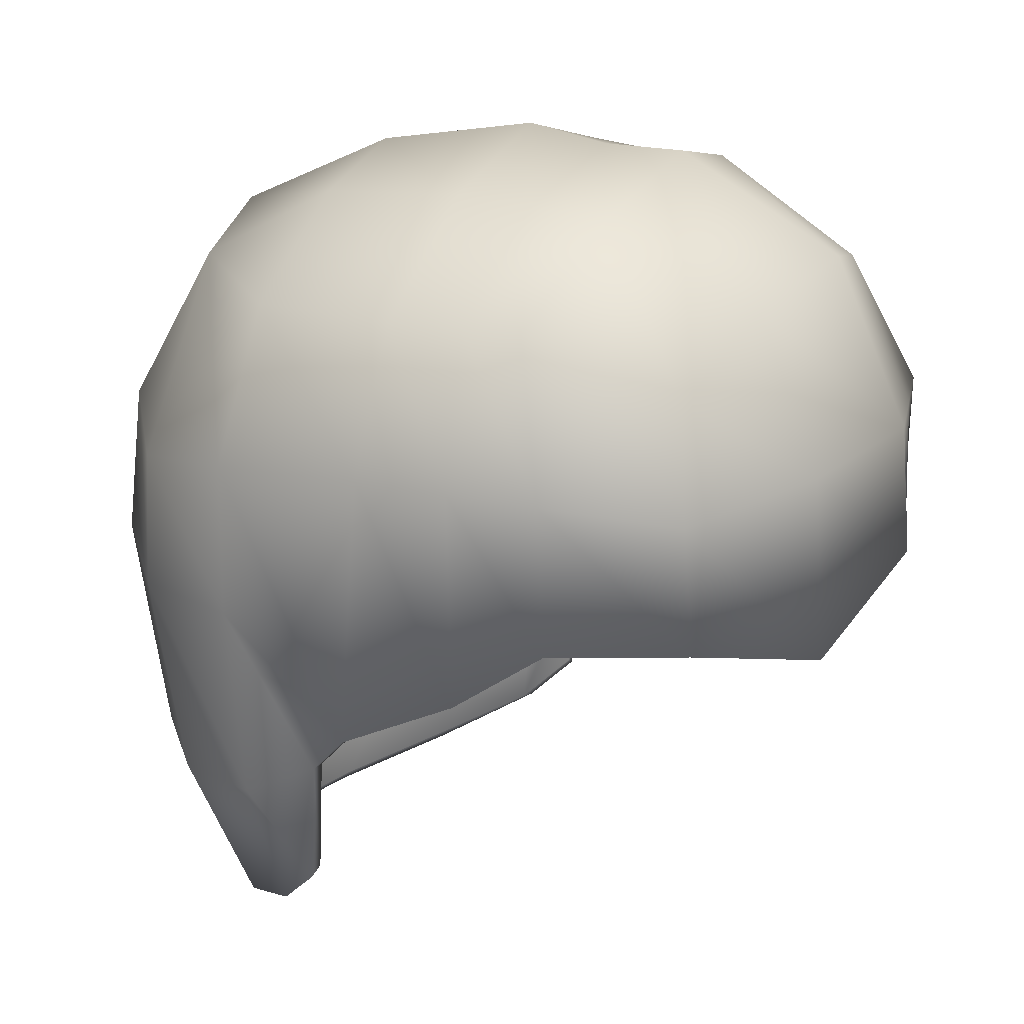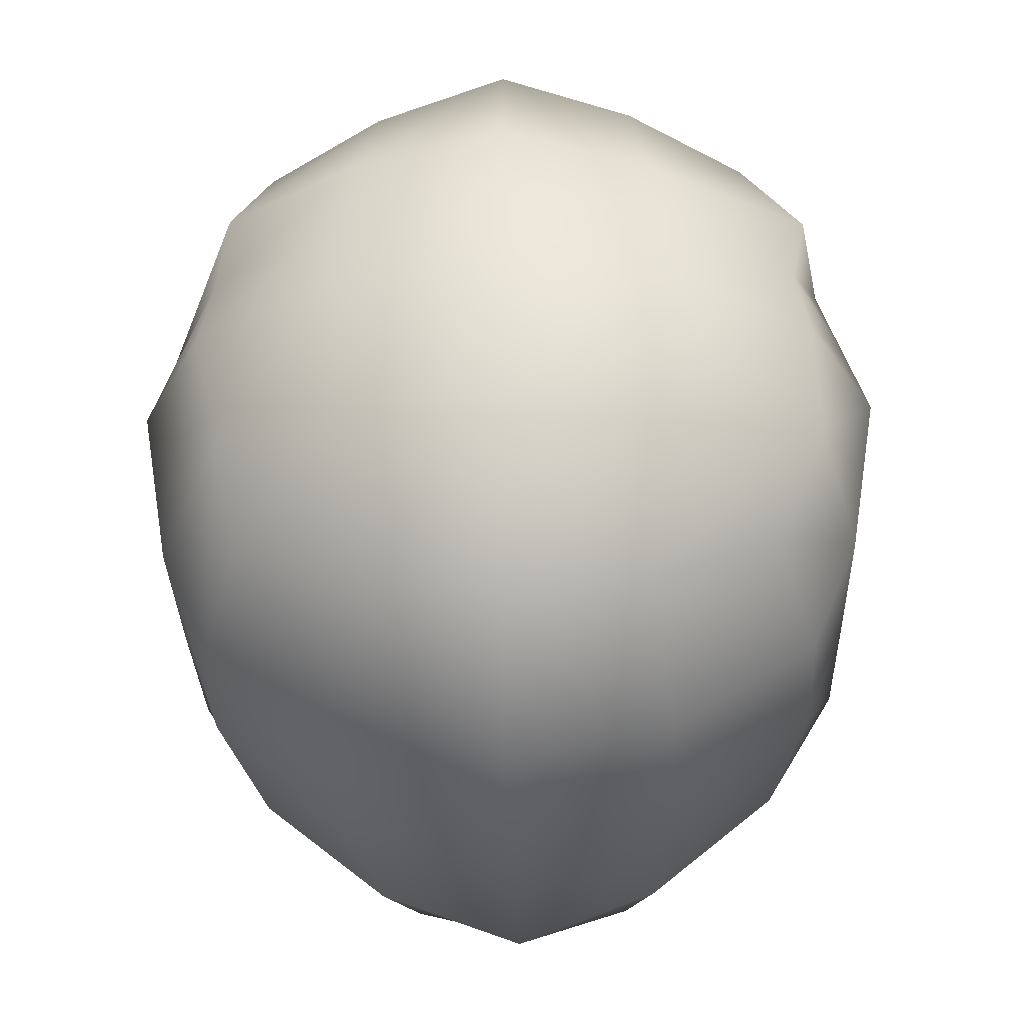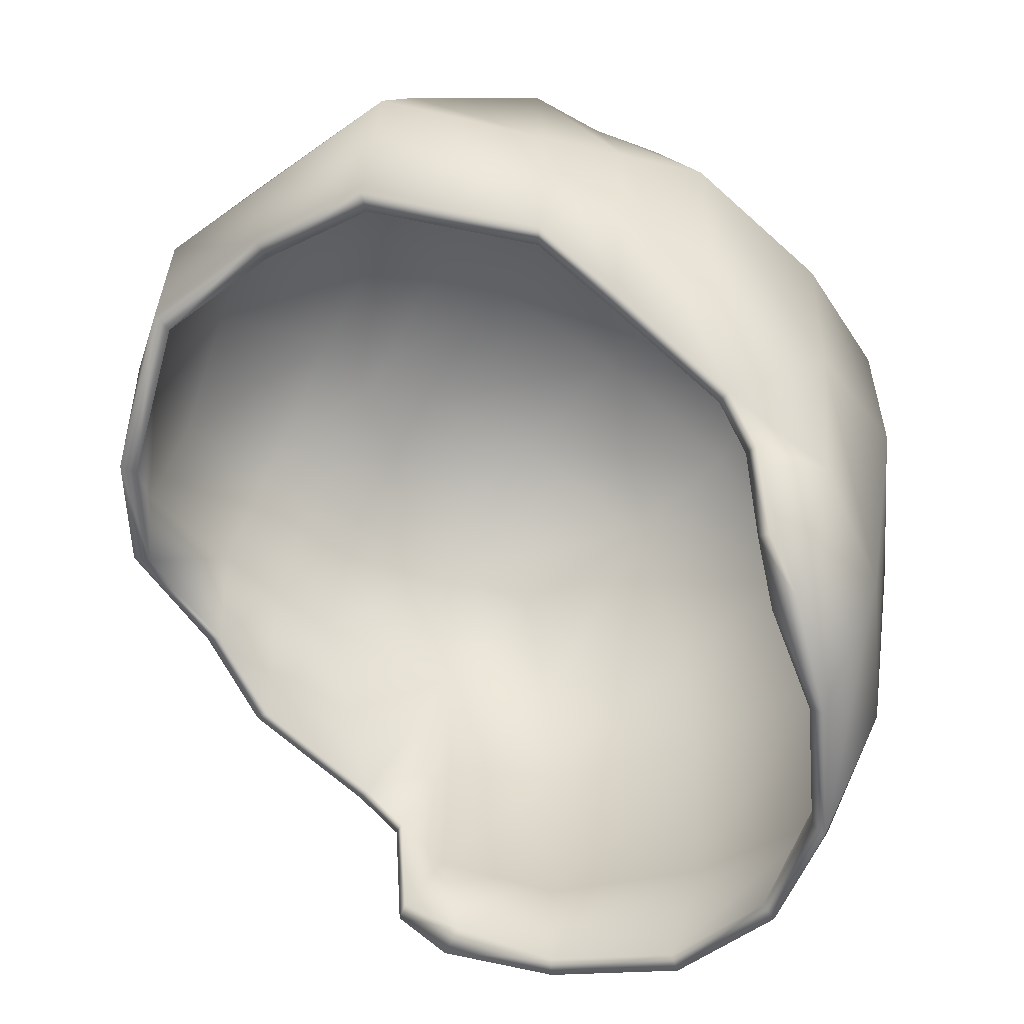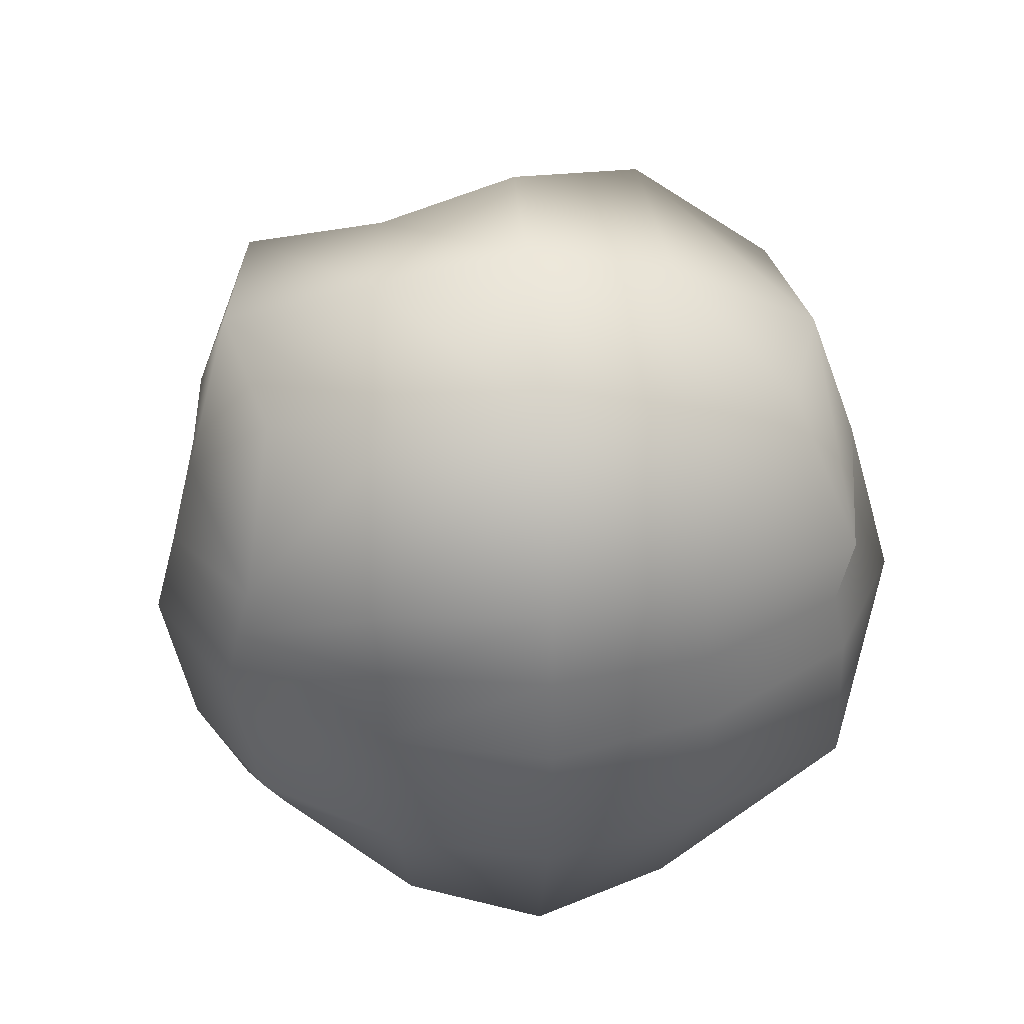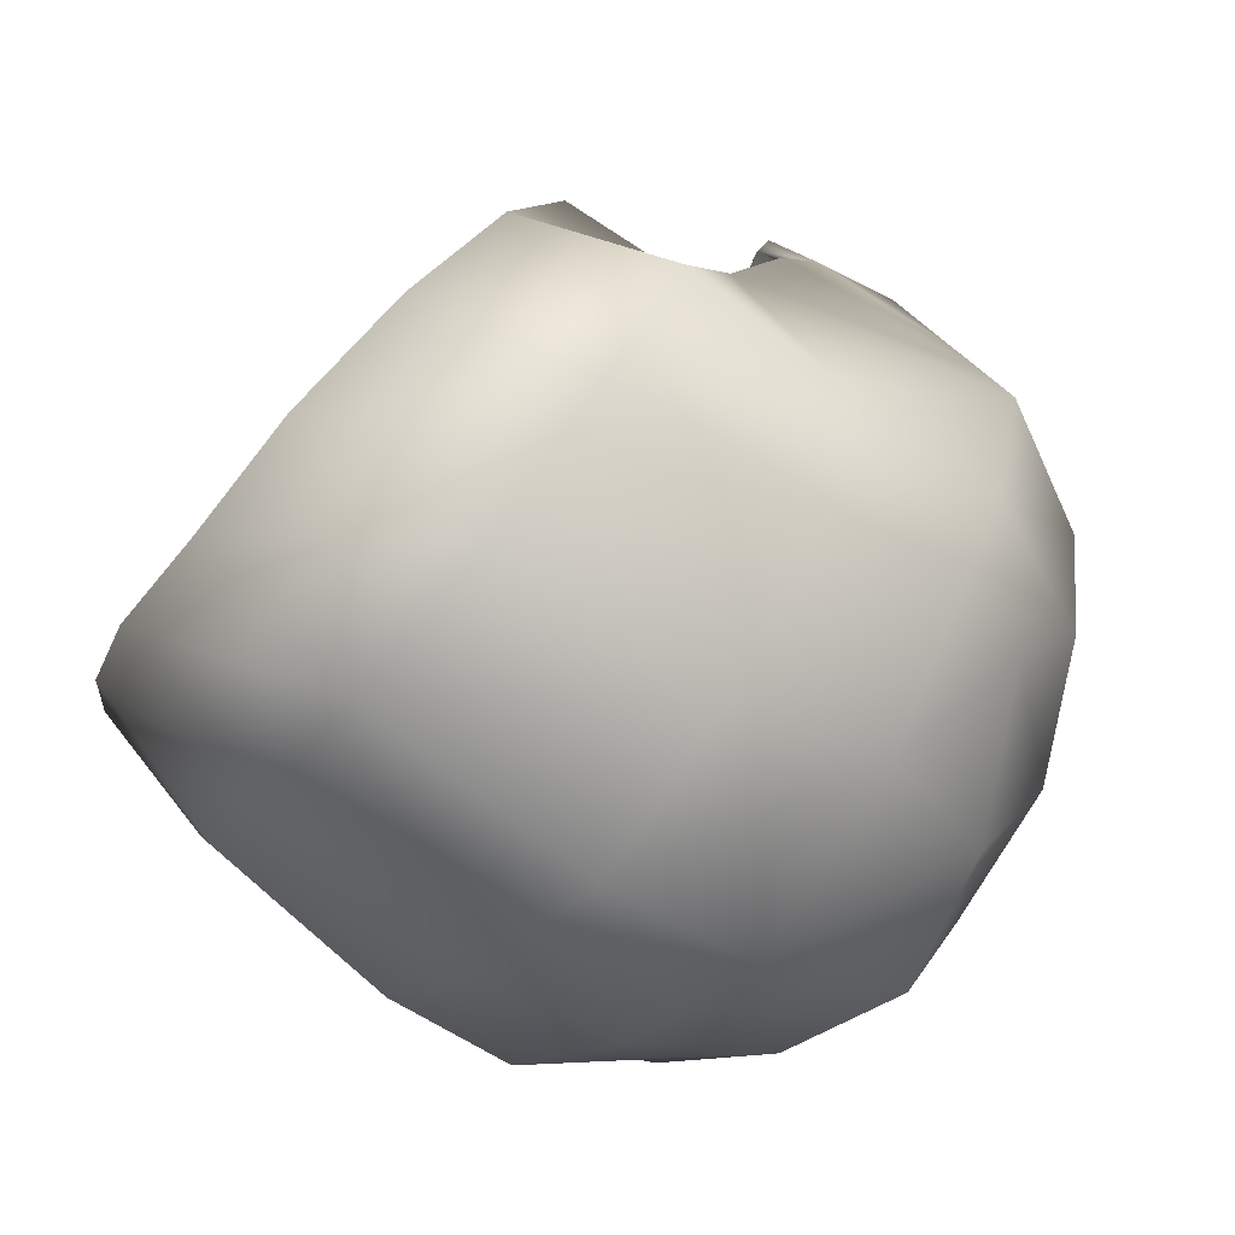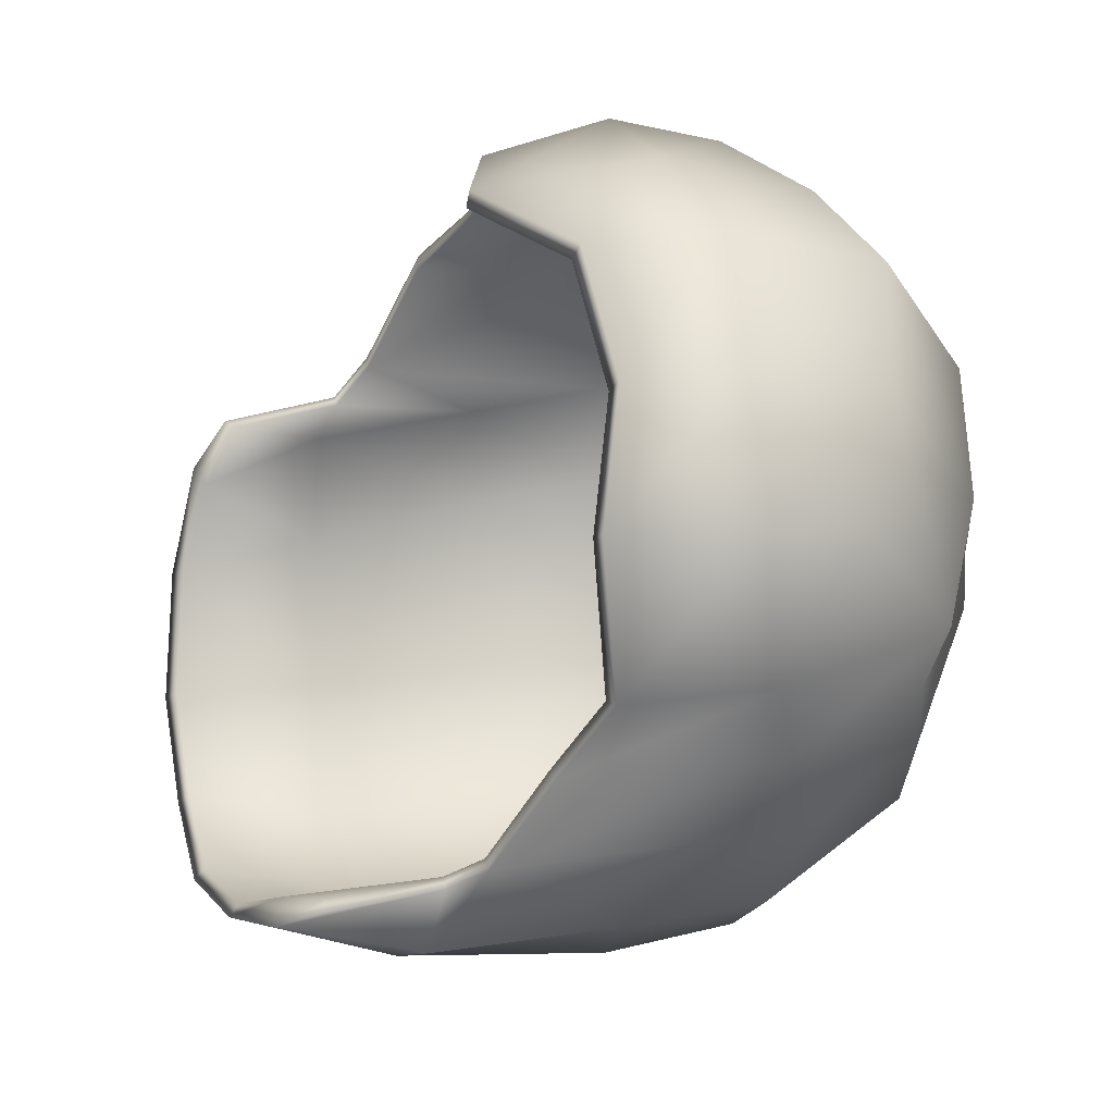
<metadata>
{"format":"obj","ext":"obj","renderer":"f3d","projection":"perspective","resolution":1024,"background":"white","views":[{"elev":18.6,"azim":-64.7,"up":"+Y"},{"elev":-35.5,"azim":-178.2,"up":"+Z"},{"elev":-49.8,"azim":56.4,"up":"+Y"},{"elev":37.7,"azim":174.6,"up":"+Z"},{"elev":-59.7,"azim":52.5,"up":"+Z"},{"elev":50.7,"azim":77.7,"up":"+Z"}]}
</metadata>
<code>
o Cube_Cube.000
v -0.6818 5.711 0.2171
v -0.7185 5.724 0.08529
v -0.604 5.939 0.08493
v -0.5815 5.942 0.1942
v -0.6737 5.698 -0.1782
v -0.5964 5.672 -0.3582
v -0.5322 5.843 -0.2687
v -0.6077 5.946 -0.1337
v -0.6354 5.157 -0.1484
v -0.5525 5.12 -0.3359
v -0.602 5.456 -0.3645
v -0.6694 5.456 -0.1816
v -0.3419 5.093 -0.5025
v -0.1017 5.066 -0.5854
v -0.1017 5.456 -0.6491
v -0.3682 5.456 -0.5486
v -0.3653 5.698 -0.5224
v -0.1017 5.724 -0.603
v -0.1017 5.989 -0.4481
v -0.3203 5.941 -0.4002
v 0.1875 5.715 -0.4761
v 0.393 5.672 -0.3582
v 0.3287 5.843 -0.2687
v 0.1169 5.941 -0.4002
v 0.1384 5.093 -0.5025
v 0.349 5.12 -0.3359
v 0.3985 5.456 -0.3645
v 0.1648 5.456 -0.5486
v 0.432 5.157 -0.1484
v 0.4205 5.195 -0.05225
v 0.4417 5.261 0.01191
v 0.466 5.456 -0.1816
v 0.4702 5.698 -0.1782
v 0.5151 5.724 0.08529
v 0.4006 5.939 0.08493
v 0.3554 5.946 -0.1337
v 0.4416 5.698 0.3488
v 0.3681 5.672 0.6124
v 0.3103 5.843 0.5221
v 0.3554 5.982 0.3035
v 0.1332 5.698 0.6749
v -0.1017 5.724 0.7374
v -0.1017 5.989 0.6179
v 0.1169 5.941 0.57
v -0.3366 5.698 0.6749
v -0.5715 5.672 0.5527
v -0.5137 5.843 0.5221
v -0.3203 5.941 0.57
v 0.1121 5.527 0.6851
v -0.1017 5.518 0.7523
v -0.3155 5.396 0.6851
v -0.5294 5.456 0.5519
v 0.1408 6.069 -0.1576
v 0.1648 6.089 0.08493
v -0.1017 6.158 0.08493
v -0.1017 6.112 -0.1816
v -0.3443 6.069 -0.1576
v -0.3682 6.089 0.08493
v -0.3443 6.069 0.3275
v -0.6045 5.946 0.3035
v 0.1408 6.083 0.3275
v -0.1017 6.134 0.3514
v 0.4242 5.456 0.3514
v 0.3259 5.456 0.6179
v -0.6681 5.366 0.2182
v -0.6452 5.261 0.01191
v 0.3504 4.936 -0.1337
v 0.4152 5.003 -0.06285
v 0.0919 4.821 -0.4002
v 0.2617 4.869 -0.2687
v -0.2954 4.821 -0.4002
v -0.1017 4.813 -0.4481
v -0.5538 4.936 -0.1337
v -0.4652 4.869 -0.2687
v -0.6266 5.456 0.3514
v -0.645 5.698 0.3488
v 0.4391 5.366 0.2182
v 0.4783 5.711 0.2171
v 0.1528 6.079 0.2062
v -0.1017 6.135 0.2182
v -0.3563 6.079 0.2062
v 0.378 5.942 0.1942
v -0.6187 5.003 -0.06285
v -0.6239 5.195 -0.05225
v -0.7067 5.732 0.2254
v -0.6021 5.973 0.2016
v -0.6256 5.97 0.08758
v -0.745 5.746 0.08795
v -0.6982 5.719 -0.1869
v -0.6294 5.977 -0.1404
v -0.5506 5.87 -0.2812
v -0.6177 5.692 -0.3746
v -0.6958 5.155 -0.1558
v -0.6938 5.466 -0.1904
v -0.6235 5.466 -0.3812
v -0.5719 5.115 -0.3514
v -0.3522 5.088 -0.5251
v -0.3797 5.466 -0.5732
v -0.1017 5.466 -0.678
v -0.1017 5.06 -0.6116
v -0.3766 5.719 -0.5459
v -0.3297 5.972 -0.4184
v -0.1017 6.022 -0.4683
v -0.1017 5.746 -0.63
v 0.1999 5.737 -0.4975
v 0.1263 5.972 -0.4184
v 0.3472 5.87 -0.2812
v 0.4143 5.692 -0.3746
v 0.1488 5.088 -0.5251
v 0.1763 5.466 -0.5732
v 0.4201 5.466 -0.3812
v 0.3685 5.115 -0.3514
v 0.4924 5.155 -0.1558
v 0.4904 5.466 -0.1904
v 0.4651 5.263 0.01142
v 0.4429 5.194 -0.0555
v 0.4948 5.719 -0.1869
v 0.3751 5.977 -0.1404
v 0.4222 5.97 0.08758
v 0.5416 5.746 0.08795
v 0.465 5.719 0.3628
v 0.3751 6.014 0.3156
v 0.328 5.87 0.5436
v 0.3883 5.692 0.6377
v 0.1433 5.719 0.7029
v 0.1263 5.972 0.5935
v -0.1017 6.022 0.6435
v -0.1017 5.746 0.7681
v -0.3467 5.719 0.7029
v -0.3297 5.972 0.5935
v -0.5314 5.87 0.5436
v -0.5917 5.692 0.5754
v 0.1213 5.54 0.7136
v -0.1017 5.531 0.7837
v -0.3247 5.404 0.7136
v -0.5477 5.466 0.5746
v 0.1513 6.106 -0.1654
v -0.1017 6.15 -0.1904
v -0.1017 6.199 0.08758
v 0.1763 6.127 0.08758
v -0.3547 6.106 -0.1654
v -0.3797 6.127 0.08758
v -0.3547 6.106 0.3406
v -0.6261 5.977 0.3156
v 0.1513 6.12 0.3406
v -0.1017 6.173 0.3655
v 0.4474 5.466 0.3655
v 0.3443 5.466 0.6435
v -0.6919 5.372 0.2266
v -0.6685 5.263 0.01142
v 0.4016 4.92 -0.1404
v 0.4375 4.991 -0.06656
v 0.1003 4.8 -0.4184
v 0.2774 4.85 -0.2812
v -0.3037 4.8 -0.4184
v -0.1017 4.792 -0.4683
v -0.605 4.92 -0.1404
v -0.4808 4.85 -0.2812
v -0.6684 5.719 0.3628
v -0.6492 5.466 0.3655
v 0.4624 5.372 0.2266
v 0.5033 5.732 0.2254
v 0.1638 6.116 0.2141
v -0.1017 6.175 0.2266
v -0.3672 6.116 0.2141
v 0.3986 5.973 0.2016
v -0.6409 4.991 -0.06656
v -0.6463 5.194 -0.0555
f 1 2 3 4
f 5 6 7 8
f 9 10 11 12
f 13 14 15 16
f 17 18 19 20
f 21 22 23 24
f 25 26 27 28
f 29 30 31 32
f 33 34 35 36
f 37 38 39 40
f 41 42 43 44
f 45 46 47 48
f 49 50 42 41
f 51 52 46 45
f 53 54 55 56
f 57 58 3 8
f 59 48 47 60
f 61 44 43 62
f 63 64 38 37
f 32 31 34 33
f 28 27 22 21
f 16 15 18 17
f 12 11 6 5
f 65 66 2 1
f 67 68 30 29
f 69 70 26 25
f 71 72 14 13
f 73 74 10 9
f 52 75 76 46
f 77 63 37 78
f 79 61 62 80
f 81 59 60 4
f 78 37 40 82
f 46 76 60 47
f 83 73 9 84
f 70 67 29 26
f 66 12 5 2
f 27 32 33 22
f 20 57 8 7
f 24 53 56 19
f 22 33 36 23
f 26 29 32 27
f 84 9 12 66
f 2 5 8 3
f 19 56 57 20
f 80 62 59 81
f 74 71 13 10
f 11 16 17 6
f 62 43 48 59
f 56 55 58 57
f 50 51 45 42
f 42 45 48 43
f 6 17 20 7
f 10 13 16 11
f 23 36 53 24
f 82 40 61 79
f 72 69 25 14
f 15 28 21 18
f 40 39 44 61
f 36 35 54 53
f 64 49 41 38
f 38 41 44 39
f 14 25 28 15
f 18 21 24 19
f 35 82 79 54
f 55 80 81 58
f 34 78 82 35
f 58 81 4 3
f 54 79 80 55
f 31 77 78 34
f 75 65 1 76
f 76 1 4 60
f 85 86 87 88
f 89 90 91 92
f 93 94 95 96
f 97 98 99 100
f 101 102 103 104
f 105 106 107 108
f 109 110 111 112
f 113 114 115 116
f 117 118 119 120
f 121 122 123 124
f 125 126 127 128
f 129 130 131 132
f 133 125 128 134
f 135 129 132 136
f 137 138 139 140
f 141 90 87 142
f 143 144 131 130
f 145 146 127 126
f 147 121 124 148
f 114 117 120 115
f 110 105 108 111
f 98 101 104 99
f 94 89 92 95
f 149 85 88 150
f 151 113 116 152
f 153 109 112 154
f 155 97 100 156
f 157 93 96 158
f 136 132 159 160
f 161 162 121 147
f 163 164 146 145
f 165 86 144 143
f 162 166 122 121
f 132 131 144 159
f 167 168 93 157
f 154 112 113 151
f 150 88 89 94
f 111 108 117 114
f 102 91 90 141
f 106 103 138 137
f 108 107 118 117
f 112 111 114 113
f 168 150 94 93
f 88 87 90 89
f 103 102 141 138
f 164 165 143 146
f 158 96 97 155
f 95 92 101 98
f 146 143 130 127
f 138 141 142 139
f 134 128 129 135
f 128 127 130 129
f 92 91 102 101
f 96 95 98 97
f 107 106 137 118
f 166 163 145 122
f 156 100 109 153
f 99 104 105 110
f 122 145 126 123
f 118 137 140 119
f 148 124 125 133
f 124 123 126 125
f 100 99 110 109
f 104 103 106 105
f 119 140 163 166
f 139 142 165 164
f 120 119 166 162
f 142 87 86 165
f 140 139 164 163
f 115 120 162 161
f 160 159 85 149
f 159 144 86 85
f 68 67 151 152
f 66 65 149 150
f 83 84 168 167
f 52 51 135 136
f 67 70 154 151
f 75 52 136 160
f 30 68 152 116
f 65 75 160 149
f 64 63 147 148
f 77 31 115 161
f 70 69 153 154
f 69 72 156 153
f 84 66 150 168
f 63 77 161 147
f 31 30 116 115
f 71 74 158 155
f 72 71 155 156
f 73 83 167 157
f 50 49 133 134
f 74 73 157 158
f 51 50 134 135
f 49 64 148 133

</code>
